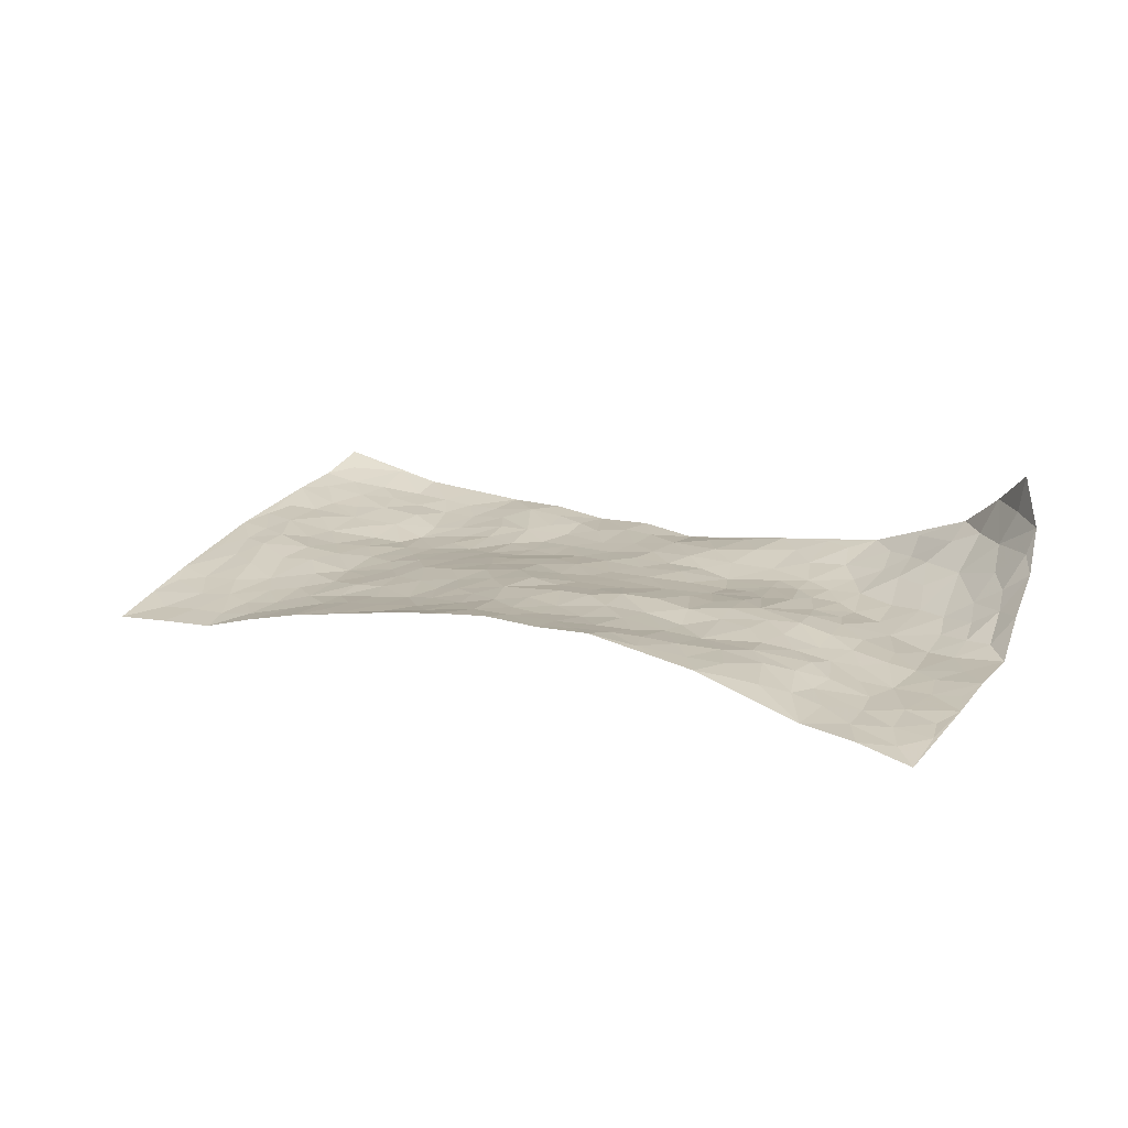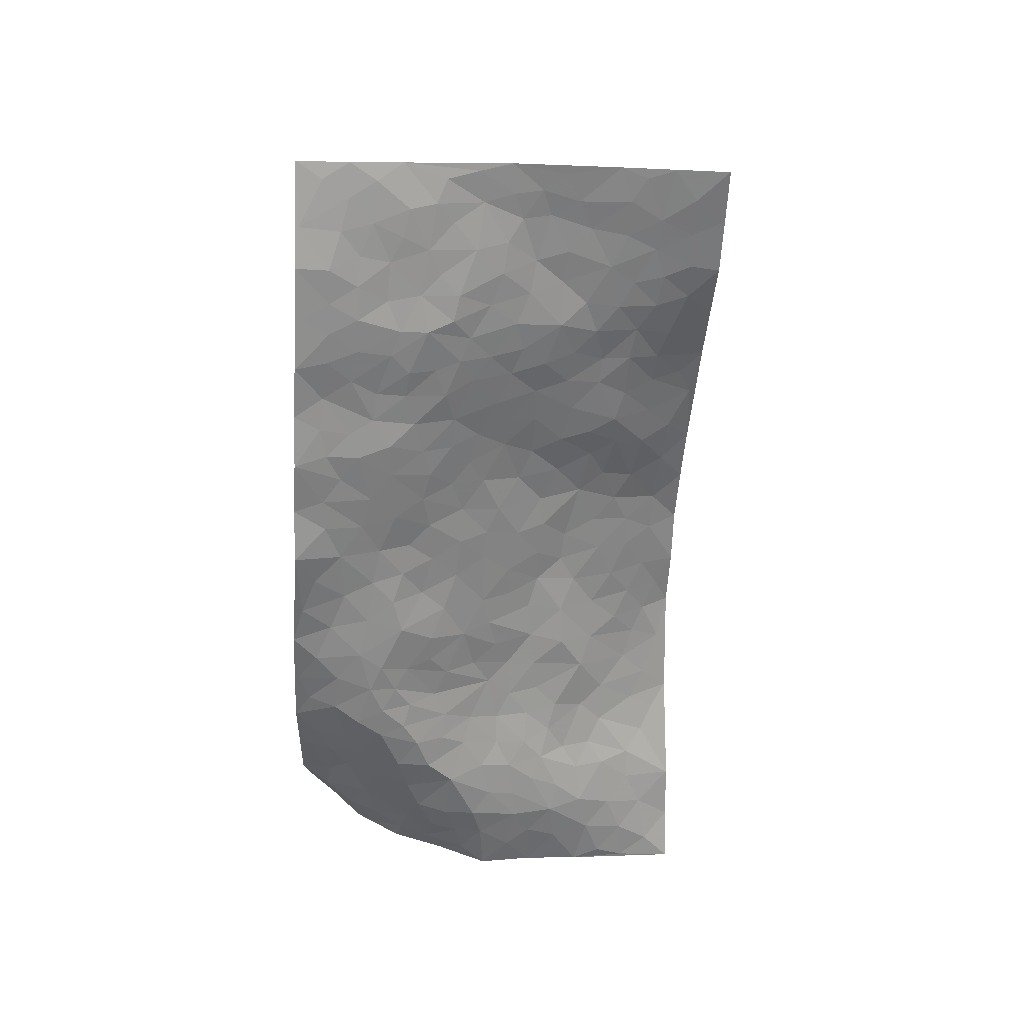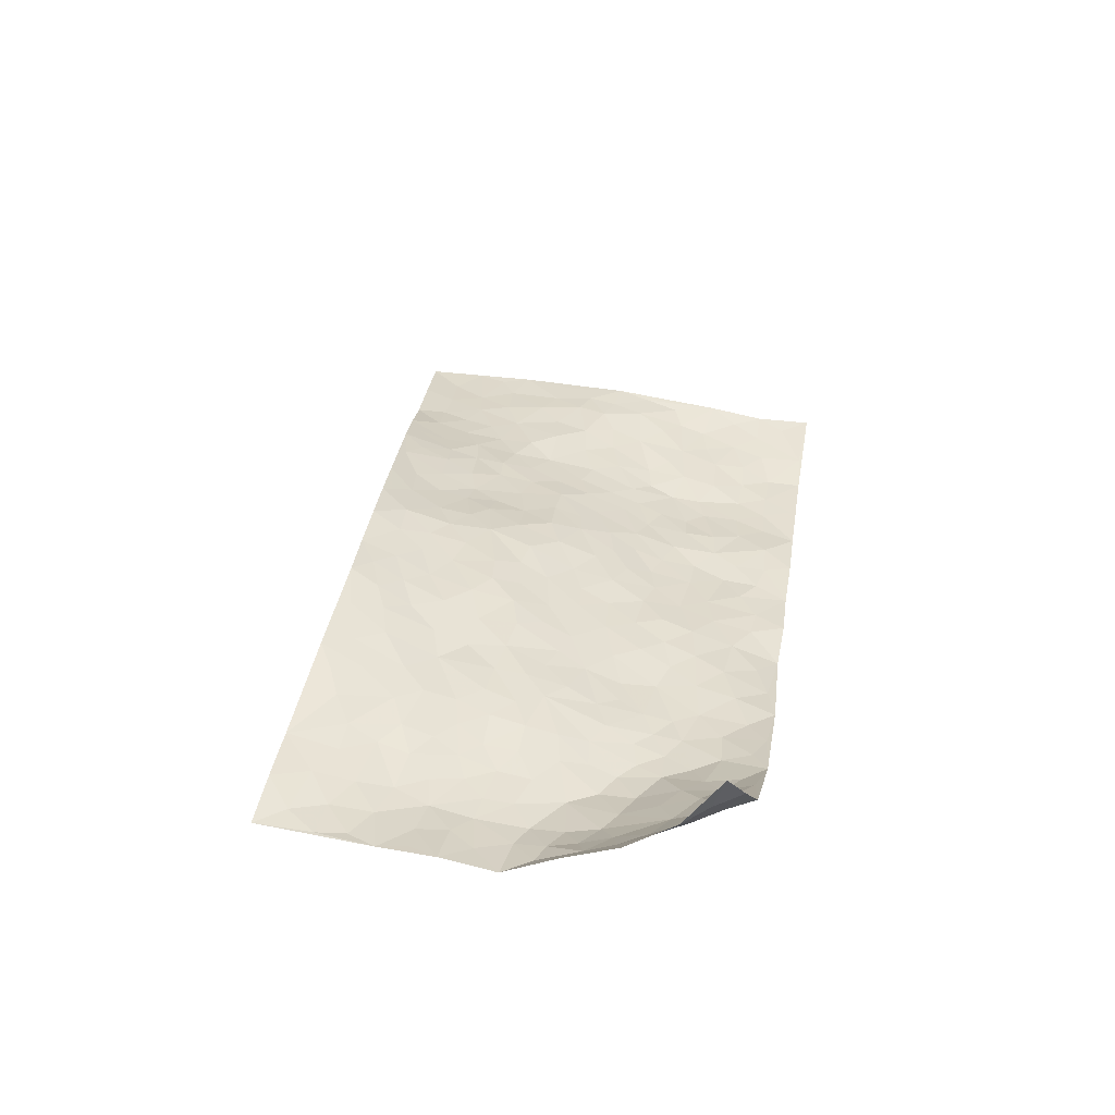
<metadata>
{"format":"obj","ext":"obj","renderer":"f3d","projection":"perspective","resolution":1024,"background":"white","views":[{"elev":32.8,"azim":85.1,"up":"+Z"},{"elev":-68.9,"azim":-35.8,"up":"+Z"},{"elev":39.7,"azim":155.0,"up":"+Z"}]}
</metadata>
<code>
v 1.901 0.7808 0.3973
v 2.734 0.3628 0.2525
v 0.8397 -0.7129 -0.07926
v 1.668 -1.261 -0.01699
v 2.14 0.5572 0.1477
v 2.326 0.6468 0.2012
v 2.142 0.6216 0.1775
v 1.388 0.1121 -0.04662
v 2.111 0.7491 0.2733
v 2.157 0.6765 0.2149
v 1.773 0.6907 0.2061
v 2.003 0.785 0.3252
v 2.01 0.5408 0.1268
v 1.834 0.744 0.2995
v 2.073 0.6419 0.1834
v 1.646 0.5172 0.08464
v 2.046 0.755 0.2855
v 1.678 0.266 0.03737
v 2.069 0.579 0.1459
v 1.939 0.7245 0.2466
v 1.922 0.7641 0.3181
v 1.857 0.7029 0.2253
v 1.848 0.5884 0.1478
v 1.829 0.6464 0.1887
v 2.02 0.6984 0.2245
v 2.093 0.6976 0.2256
v 1.941 0.6398 0.1759
v 1.929 0.5645 0.1388
v 2.256 0.5596 0.1681
v 2.218 0.6954 0.24
v 2.587 0.1627 0.2639
v 1.858 0.4378 0.07663
v 1.366 -0.1937 -0.0363
v 2.53 0.5053 0.2302
v 1.897 0.2026 0.1049
v 2.423 0.3409 0.1987
v 2.495 0.3102 0.2189
v 2.057 0.3534 0.1319
v 2.198 0.2762 0.171
v 2.436 -0.03076 0.2974
v 2.466 0.5218 0.2196
v 2.2 0.351 0.1609
v 2.193 0.02102 0.2061
v 1.89 0.3829 0.07658
v 1.818 0.3726 0.0638
v 1.785 0.4374 0.06689
v 2.132 0.1354 0.1849
v 2.023 0.111 0.165
v 1.664 -0.2883 0.07203
v 1.745 0.2696 0.04816
v 1.974 -0.0478 0.1675
v 2.084 0.07873 0.1786
v 1.592 0.3344 0.03188
v 2.295 0.2409 0.2028
v 1.756 0.3359 0.05247
v 2.364 0.4915 0.191
v 1.678 -0.04834 0.05962
v 1.619 -0.1235 0.04422
v 1.577 -0.3872 0.04081
v 1.867 -0.1125 0.1298
v 1.908 -0.05583 0.142
v 1.822 -0.3125 0.1393
v 2.013 0.4488 0.1021
v 2.26 0.4158 0.1659
v 2.565 0.448 0.2281
v 1.791 0.5043 0.09585
v 1.589 0.4122 0.0506
v 2.201 0.5161 0.146
v 1.857 0.5241 0.117
v 1.725 0.5975 0.1424
v 1.514 0.3184 0.0176
v 1.786 0.5677 0.1244
v 1.72 0.5344 0.0991
v 1.645 0.4506 0.06594
v 1.712 0.4323 0.06101
v 2.431 0.4691 0.2021
v 2.627 0.4274 0.2399
v 2.202 0.443 0.1498
v 2.156 -0.4383 0.266
v 2.374 0.402 0.1818
v 1.948 0.4068 0.08698
v 2.03 0.287 0.141
v 1.826 -0.2087 0.1243
v 1.79 -0.1133 0.1006
v 1.712 -0.1227 0.07303
v 1.551 0.146 0.01855
v 2.23 0.2154 0.1904
v 2.343 0.5588 0.193
v 2.345 0.3348 0.1838
v 1.869 0.3233 0.07956
v 1.946 0.4908 0.1002
v 2.204 0.1495 0.1956
v 1.859 -0.01065 0.1154
v 1.872 0.09106 0.1063
v 2.26 0.2896 0.1782
v 1.48 0.05719 -0.002499
v 2.012 0.1791 0.1543
v 1.802 0.2402 0.0684
v 1.911 0.03578 0.1293
v 1.785 0.05211 0.08049
v 2.427 0.5752 0.2213
v 2.274 0.3518 0.1707
v 2.302 0.4656 0.1718
v 1.668 0.3552 0.04435
v 2.092 0.2545 0.1642
v 2.09 0.4564 0.1182
v 1.71 0.04223 0.06382
v 1.664 0.09885 0.03838
v 2.153 0.2065 0.1788
v 1.891 -0.3814 0.1631
v 1.553 -0.003284 0.02186
v 1.639 0.02204 0.04154
v 1.607 -0.05092 0.04095
v 1.908 0.2711 0.1038
v 1.637 0.1752 0.03295
v 2.137 0.387 0.1425
v 1.996 0.366 0.1091
v 1.966 0.3073 0.1127
v 1.964 0.0809 0.1446
v 1.806 0.1347 0.07279
v 1.945 0.1526 0.1331
v 1.725 0.1511 0.04587
v 1.757 -0.03912 0.08293
v 2.135 0.3147 0.1592
v 1.59 0.07992 0.02767
v 1.572 0.2402 0.02515
v 1.81 0.3033 0.06505
v 2.246 0.6373 0.19
v 2.2 0.5975 0.1719
v 1.664 -0.1984 0.06735
v 1.459 -0.1944 -0.01119
v 1.743 -0.2427 0.09534
v 1.756 -0.1739 0.09356
v 1.602 -0.2442 0.04521
v 1.351 -0.8293 -0.01882
v 1.604 -0.3122 0.0499
v 1.488 -0.285 0.0003697
v 1.737 -0.3354 0.1071
v 2.094 -0.5423 0.2372
v 2.029 0.01569 0.1733
v 1.854 -0.73 0.1157
v 1.915 -0.8512 0.1297
v 2.11 -0.1391 0.2133
v 2.089 -0.3161 0.2205
v 1.838 0.1888 0.08278
v 2.081 0.1842 0.1696
v 1.464 0.146 -0.01026
v 1.485 0.2338 0.0001186
v 1.315 0.009125 -0.04697
v 2.046 -0.3738 0.2113
v 1.935 -0.2596 0.1753
v 1.308 -0.3523 -0.04049
v 1.429 -0.3354 -0.01632
v 1.484 -0.6767 0.0001846
v 1.536 -0.6316 0.01645
v 1.24 -0.347 -0.05685
v 1.281 -0.4546 -0.05716
v 1.448 -0.4365 -0.01492
v 1.87 -0.2604 0.1474
v 1.904 -0.1842 0.1538
v 2.032 -0.1675 0.1942
v 1.968 -0.1972 0.1826
v 2.033 -0.2741 0.1997
v 1.949 -0.1221 0.1685
v 1.975 -0.3328 0.1876
v 2.033 -0.6454 0.2037
v 2.115 -0.3835 0.2382
v 2.192 -0.1294 0.2369
v 2.178 -0.2062 0.2443
v 2.169 -0.05515 0.215
v 2.289 -0.2313 0.3
v 2.053 -0.08148 0.1844
v 2.109 -0.009493 0.1858
v 2.107 -0.2285 0.2194
v 2.225 -0.3352 0.279
v 1.85 -0.4825 0.1374
v 1.808 -0.402 0.1331
v 1.674 -0.4912 0.07656
v 1.651 -0.396 0.07138
v 1.763 -0.4785 0.1049
v 1.746 -0.6549 0.08409
v 1.732 -0.5634 0.08639
v 1.808 -0.5318 0.1116
v 2.069 -0.458 0.2263
v 1.982 -0.4082 0.1908
v 1.976 -0.4832 0.1828
v 1.938 -0.5795 0.1545
v 1.84 -0.5948 0.1132
v 1.721 -0.4117 0.1018
v 2.571 0.3575 0.2294
v 2.413 0.2238 0.2206
v 2.49 0.4001 0.2113
v 2.66 0.2636 0.2645
v 2.652 0.3489 0.2437
v 2.572 0.2687 0.2437
v 2.497 0.2265 0.2376
v 2.453 0.1011 0.2665
v 2.455 0.1692 0.2429
v 2.36 0.2688 0.2047
v 2.336 0.1291 0.2362
v 2.348 0.197 0.2214
v 2.373 0.04149 0.2667
v 2.284 -0.0441 0.26
v 2.44 0.03563 0.2814
v 2.281 0.04995 0.2371
v 2.36 -0.03433 0.2782
v 2.33 -0.1344 0.2911
v 2.266 0.1192 0.2208
v 2.261 -0.1157 0.2656
v 2.247 -0.1831 0.2726
v 1.912 -0.4522 0.1633
v 1.881 -0.5447 0.1361
v 2.014 -0.5611 0.1932
v 1.817 -0.6656 0.1037
v 1.899 -0.6568 0.1371
v 1.955 -0.7513 0.1569
v 1.968 -0.6478 0.1653
v 1.899 -0.7826 0.1302
v 1.568 -0.4805 0.03334
v 1.623 -0.4538 0.05742
v 1.603 -0.6281 0.0373
v 1.677 -0.6178 0.06531
v 1.629 -0.554 0.05582
v 1.341 -0.2904 -0.03335
v 1.39 -0.4786 -0.03127
v 1.55 -0.5631 0.02543
v 1.503 -0.3941 0.008384
v 2.163 -0.2881 0.2484
v 2.227 -0.2612 0.274
v 1.312 -0.2313 -0.04124
v 1.056 -0.4128 -0.09092
v 1.539 -0.2409 0.01541
v 1.541 -0.3286 0.02087
v 1.265 -0.5173 -0.06223
v 1.8 -1.053 0.03443
v 1.045 -0.8505 -0.0599
v 1.767 -0.7489 0.07854
v 1.384 -0.7626 -0.0206
v 1.715 -0.7106 0.0724
v 1.25 -0.9884 -0.03076
v 1.255 -0.6146 -0.054
v 1.481 -0.5754 -0.001345
v 1.208 -0.7156 -0.05602
v 1.412 -0.5907 -0.02421
v 1.113 -0.3023 -0.08356
v 1.534 -0.102 0.01301
v 1.166 -0.3568 -0.07477
v 1.563 -0.1767 0.02391
v 1.369 -0.3864 -0.03117
v 1.117 -0.7715 -0.06776
v 1.405 -0.6836 -0.01962
v 1.131 -0.4213 -0.08366
v 1.48 -0.5014 -0.002216
v 1.354 -0.6059 -0.0451
v 1.413 -0.2578 -0.02525
v 1.341 -0.441 -0.04478
v 1.299 -0.1539 -0.04795
v 1.18 -0.1988 -0.06877
v 1.249 -0.09554 -0.06768
v 1.362 -0.1201 -0.03179
v 1.479 -0.03791 -0.0008672
v 1.454 -0.1139 -0.01007
v 1.166 -0.4867 -0.07961
v 1.3 -0.7765 -0.03675
v 1.15 -0.6412 -0.06695
v 1.09 -0.4824 -0.08891
v 1.33 -0.6651 -0.04458
v 1.265 -0.6808 -0.0489
v 1.16 -0.815 -0.05712
v 1.432 -0.8286 0.003441
v 1.121 -0.5529 -0.08248
v 1.084 -0.6152 -0.08005
v 1.219 -0.799 -0.04539
v 1.147 -0.875 -0.05037
v 1.25 -0.8764 -0.02981
v 1.32 -0.552 -0.05503
v 1.016 -0.6392 -0.08784
v 1.249 -0.203 -0.05431
v 1.209 -0.2727 -0.05616
v 1.404 0.01051 -0.02465
v 1.36 -0.04692 -0.03371
v 1.459 -1.124 -0.01862
v 1.044 -0.5502 -0.09577
v 1.198 -0.5598 -0.06431
v 1.198 -0.9319 -0.0398
v 1.297 -0.9328 -0.02279
v 1.141 -0.7083 -0.06738
v 1.21 -0.4196 -0.06951
v 0.9779 -0.5092 -0.1001
v 1.427 -0.5294 -0.02206
v 0.9132 -0.7155 -0.08469
v 0.9429 -0.7828 -0.08059
v 1.066 -0.6965 -0.07715
v 0.9869 -0.715 -0.08458
v 0.9304 -0.5928 -0.09198
v 1.018 -0.7828 -0.07581
v 1.467 -0.7557 0.002108
v 1.515 -0.8197 0.01909
v 1.577 -0.7316 0.02222
v 1.492 -0.9651 0.004217
v 1.663 -0.8445 0.03753
v 1.366 -1.038 -0.02109
v 1.482 -0.8883 0.0069
v 1.395 -0.9369 -0.004567
v 1.586 -0.9155 0.01678
v 1.347 -0.8937 -0.01144
v 1.345 -0.9764 -0.01734
v 1.43 -1.003 -0.009468
v 1.593 -0.8089 0.02904
v 1.658 -0.7631 0.04609
v 1.646 -0.689 0.0488
v 1.613 -1.075 0.001176
v 1.704 -0.9664 0.02994
v 1.571 -0.9998 0.007551
v 1.527 -1.072 -0.008558
v 1.645 -1.01 0.0158
v 1.565 -1.191 -0.01755
v 1.656 -0.9142 0.02889
v 1.524 -1.138 -0.01578
v 1.739 -1.024 0.02703
v 1.734 -1.157 0.009996
v 1.857 -0.9528 0.08506
v 1.692 -1.088 0.01099
v 1.648 -1.162 -0.007846
v 1.783 -0.9584 0.0507
v 1.807 -0.853 0.07806
v 1.822 -0.7877 0.09551
v 1.864 -0.886 0.0994
v 1.736 -0.8204 0.06109
v 1.735 -0.897 0.0469
f 29 6 128
f 12 21 20
f 26 10 9
f 55 45 46
f 27 19 15
f 26 9 17
f 101 6 88
f 12 1 21
f 7 15 19
f 125 86 96
f 84 123 85
f 129 29 128
f 25 27 15
f 12 20 17
f 73 75 66
f 22 14 11
f 26 17 25
f 9 12 17
f 25 15 26
f 5 129 7
f 52 146 48
f 55 18 50
f 7 19 5
f 20 27 25
f 124 82 105
f 41 76 34
f 20 14 22
f 14 20 21
f 14 21 1
f 24 22 11
f 24 27 22
f 72 66 69
f 69 32 91
f 70 24 11
f 24 23 27
f 17 20 25
f 27 20 22
f 10 15 7
f 10 26 15
f 23 28 27
f 27 13 19
f 28 23 69
f 13 27 28
f 119 121 94
f 10 7 129
f 6 30 128
f 9 10 30
f 36 192 80
f 80 102 89
f 118 81 44
f 64 103 78
f 115 126 86
f 45 32 46
f 91 63 13
f 129 68 29
f 95 87 54
f 95 54 199
f 202 40 204
f 82 97 105
f 29 88 6
f 18 55 104
f 148 126 71
f 38 82 124
f 50 18 122
f 117 82 38
f 5 19 106
f 82 117 118
f 80 64 102
f 127 45 55
f 194 77 190
f 98 35 114
f 39 124 105
f 127 50 98
f 106 19 13
f 66 75 46
f 39 95 42
f 63 117 38
f 95 89 102
f 101 56 76
f 51 140 99
f 18 53 126
f 62 83 132
f 45 127 90
f 112 113 57
f 103 29 68
f 130 85 58
f 109 39 105
f 35 94 121
f 113 246 58
f 151 165 163
f 120 100 94
f 114 127 98
f 192 190 65
f 95 39 87
f 36 191 37
f 67 104 74
f 56 101 88
f 13 63 106
f 192 34 76
f 268 241 243
f 108 115 125
f 93 84 60
f 133 84 85
f 156 288 157
f 101 76 41
f 80 103 64
f 105 97 146
f 99 61 51
f 92 109 47
f 125 96 111
f 158 227 153
f 75 104 55
f 69 66 32
f 81 91 32
f 106 78 68
f 42 64 78
f 77 34 65
f 24 70 72
f 75 73 16
f 16 71 67
f 2 34 77
f 13 28 91
f 103 56 88
f 56 80 76
f 72 69 23
f 11 16 70
f 16 73 70
f 16 67 74
f 115 18 126
f 24 72 23
f 73 72 70
f 16 74 75
f 72 73 66
f 32 45 44
f 84 83 60
f 66 46 32
f 78 106 116
f 117 63 81
f 67 53 104
f 103 68 78
f 69 91 28
f 36 80 89
f 106 38 116
f 106 68 5
f 81 118 117
f 62 132 138
f 32 44 81
f 53 67 71
f 57 58 85
f 123 100 107
f 93 60 61
f 33 230 224
f 8 96 147
f 132 133 130
f 140 48 119
f 93 100 123
f 122 98 50
f 164 60 160
f 53 71 126
f 125 112 108
f 193 194 195
f 75 55 46
f 63 91 81
f 56 103 80
f 196 198 31
f 18 104 53
f 121 48 97
f 38 106 63
f 118 97 82
f 97 35 121
f 51 172 140
f 130 134 49
f 87 39 109
f 288 252 263
f 97 114 35
f 47 43 92
f 57 113 58
f 248 130 58
f 34 101 41
f 114 90 127
f 116 124 42
f 145 94 35
f 118 114 97
f 167 79 175
f 98 145 35
f 85 123 57
f 43 47 52
f 199 36 89
f 42 78 116
f 159 83 62
f 88 29 103
f 74 104 75
f 118 44 90
f 173 140 172
f 42 95 102
f 190 192 37
f 65 190 77
f 89 95 199
f 125 111 112
f 92 87 109
f 18 115 122
f 177 180 176
f 112 57 107
f 109 105 146
f 93 94 100
f 285 286 275
f 96 86 147
f 137 232 131
f 57 123 107
f 87 92 208
f 49 134 136
f 132 130 49
f 161 164 162
f 50 127 55
f 122 108 107
f 122 107 100
f 48 140 52
f 118 90 114
f 99 119 94
f 123 84 93
f 36 37 192
f 48 121 119
f 120 122 100
f 39 42 124
f 38 124 116
f 248 58 246
f 44 45 90
f 98 122 120
f 146 52 47
f 94 93 99
f 168 209 170
f 212 183 188
f 202 197 200
f 42 102 64
f 107 108 112
f 99 93 61
f 8 280 96
f 112 111 113
f 125 115 86
f 115 108 122
f 128 30 10
f 5 68 129
f 10 129 128
f 132 49 138
f 83 84 133
f 130 133 85
f 83 133 132
f 248 134 130
f 156 152 224
f 151 110 165
f 212 186 211
f 153 224 249
f 254 251 244
f 246 261 262
f 225 158 249
f 49 136 179
f 185 184 150
f 214 188 181
f 181 188 182
f 161 163 174
f 143 170 172
f 110 211 185
f 184 79 167
f 174 228 169
f 62 110 159
f 163 150 144
f 210 169 229
f 170 143 168
f 176 211 110
f 98 120 145
f 94 145 120
f 48 146 97
f 109 146 47
f 148 86 126
f 147 86 148
f 71 8 148
f 8 147 148
f 244 276 254
f 232 136 134
f 174 143 161
f 60 83 160
f 163 162 151
f 159 160 83
f 261 281 262
f 259 281 149
f 219 220 59
f 246 113 111
f 33 255 131
f 157 256 152
f 137 255 153
f 230 278 279
f 262 260 33
f 154 155 242
f 131 255 137
f 248 131 232
f 281 280 149
f 259 258 278
f 220 179 59
f 159 151 160
f 162 160 151
f 164 61 60
f 228 174 144
f 144 174 163
f 159 110 151
f 161 172 164
f 186 184 185
f 161 162 163
f 61 164 51
f 160 162 164
f 187 217 213
f 150 163 165
f 205 202 200
f 79 184 139
f 170 43 173
f 174 169 143
f 161 143 172
f 167 144 150
f 176 180 183
f 172 170 173
f 223 226 221
f 185 150 165
f 99 140 119
f 207 206 203
f 172 51 164
f 43 52 173
f 173 52 140
f 167 175 228
f 228 229 169
f 210 168 169
f 177 110 62
f 189 138 179
f 62 138 177
f 136 232 233
f 181 182 222
f 150 184 167
f 178 180 189
f 49 179 138
f 177 138 189
f 180 178 182
f 178 179 220
f 307 308 304
f 222 223 221
f 215 187 188
f 176 183 212
f 187 213 186
f 214 215 188
f 185 211 186
f 237 181 239
f 182 188 183
f 110 185 165
f 216 215 141
f 211 176 212
f 182 183 180
f 176 110 177
f 213 184 186
f 178 189 179
f 177 189 180
f 195 190 37
f 197 198 200
f 195 194 190
f 34 192 65
f 80 192 76
f 37 196 195
f 194 2 77
f 193 2 194
f 196 37 191
f 31 193 195
f 198 196 191
f 31 195 196
f 199 201 191
f 197 204 31
f 198 191 201
f 31 198 197
f 201 199 54
f 36 199 191
f 54 208 201
f 208 43 205
f 208 54 87
f 198 201 200
f 206 205 203
f 43 170 203
f 210 207 209
f 40 202 206
f 31 204 40
f 197 202 204
f 208 205 200
f 43 203 205
f 205 206 202
f 203 209 207
f 171 40 207
f 40 206 207
f 208 200 201
f 43 208 92
f 170 209 203
f 168 143 169
f 207 210 171
f 168 210 209
f 188 187 212
f 212 187 186
f 166 139 213
f 184 213 139
f 237 214 181
f 215 214 141
f 216 141 218
f 213 217 166
f 142 166 216
f 217 216 166
f 187 215 217
f 216 217 215
f 237 141 214
f 142 216 218
f 223 222 182
f 179 136 59
f 223 220 219
f 267 238 251
f 237 327 141
f 223 182 178
f 158 290 253
f 220 223 178
f 59 233 227
f 233 59 136
f 248 246 131
f 153 249 158
f 251 254 267
f 223 219 226
f 111 261 246
f 297 251 238
f 276 256 157
f 167 228 144
f 229 228 175
f 175 171 229
f 229 171 210
f 260 257 33
f 265 271 272
f 266 289 283
f 269 243 250
f 249 224 152
f 266 283 271
f 227 233 137
f 253 227 158
f 325 313 320
f 135 264 275
f 310 329 239
f 270 298 297
f 249 256 225
f 275 273 269
f 311 222 221
f 155 154 299
f 234 276 157
f 310 311 299
f 222 239 181
f 221 226 155
f 266 263 252
f 242 290 244
f 264 273 275
f 273 264 243
f 242 244 154
f 276 290 225
f 288 234 157
f 240 282 302
f 275 286 306
f 225 290 158
f 234 263 284
f 241 254 276
f 233 232 137
f 137 153 227
f 264 135 238
f 244 251 154
f 260 259 257
f 227 253 219
f 33 224 255
f 154 297 299
f 240 302 307
f 297 154 251
f 264 268 243
f 253 226 219
f 271 284 263
f 277 294 293
f 290 242 253
f 241 234 284
f 59 227 219
f 242 155 226
f 252 245 231
f 157 152 156
f 257 230 33
f 152 256 249
f 278 230 257
f 262 33 131
f 224 153 255
f 259 278 257
f 134 248 232
f 230 279 224
f 96 261 111
f 261 96 280
f 280 281 261
f 246 262 131
f 252 247 245
f 268 267 241
f 283 277 272
f 288 247 252
f 275 274 285
f 295 291 294
f 267 268 264
f 263 234 288
f 309 310 299
f 290 276 244
f 283 272 271
f 267 254 241
f 265 243 241
f 236 240 285
f 297 238 270
f 303 305 298
f 241 276 234
f 221 155 299
f 272 277 293
f 250 243 287
f 286 285 240
f 284 271 265
f 271 263 266
f 295 3 291
f 225 256 276
f 241 284 265
f 289 266 231
f 3 292 291
f 321 235 323
f 293 294 296
f 279 278 258
f 245 279 258
f 279 156 224
f 260 281 259
f 280 8 149
f 262 281 260
f 231 266 252
f 267 264 238
f 306 304 270
f 283 289 295
f 243 269 273
f 236 269 250
f 294 292 296
f 274 236 285
f 269 274 275
f 250 287 293
f 245 289 231
f 236 274 269
f 156 279 247
f 242 226 253
f 247 279 245
f 243 265 287
f 288 156 247
f 265 272 293
f 296 292 236
f 293 287 265
f 295 294 277
f 277 283 295
f 236 250 296
f 289 3 295
f 292 294 291
f 293 296 250
f 300 304 308
f 325 320 235
f 329 330 326
f 270 304 303
f 270 303 298
f 309 305 301
f 135 306 270
f 299 297 298
f 298 309 299
f 238 135 270
f 300 314 305
f 303 300 305
f 304 306 307
f 300 303 304
f 282 319 315
f 322 325 235
f 275 306 135
f 307 306 286
f 240 307 286
f 308 307 302
f 302 282 308
f 308 282 315
f 305 309 298
f 310 309 301
f 310 301 329
f 310 239 311
f 222 311 239
f 299 311 221
f 319 312 315
f 312 323 316
f 301 305 318
f 305 314 316
f 300 308 315
f 316 314 312
f 312 314 315
f 315 314 300
f 323 312 324
f 316 313 318
f 282 4 317
f 330 313 325
f 4 321 324
f 235 320 323
f 282 317 319
f 312 319 317
f 326 325 322
f 316 320 313
f 316 318 305
f 142 218 327
f 327 218 141
f 316 323 320
f 324 312 317
f 4 324 317
f 321 323 324
f 318 313 330
f 328 326 322
f 326 327 329
f 329 327 237
f 326 328 327
f 322 142 328
f 327 328 142
f 329 237 239
f 301 318 330
f 326 330 325
f 330 329 301

</code>
